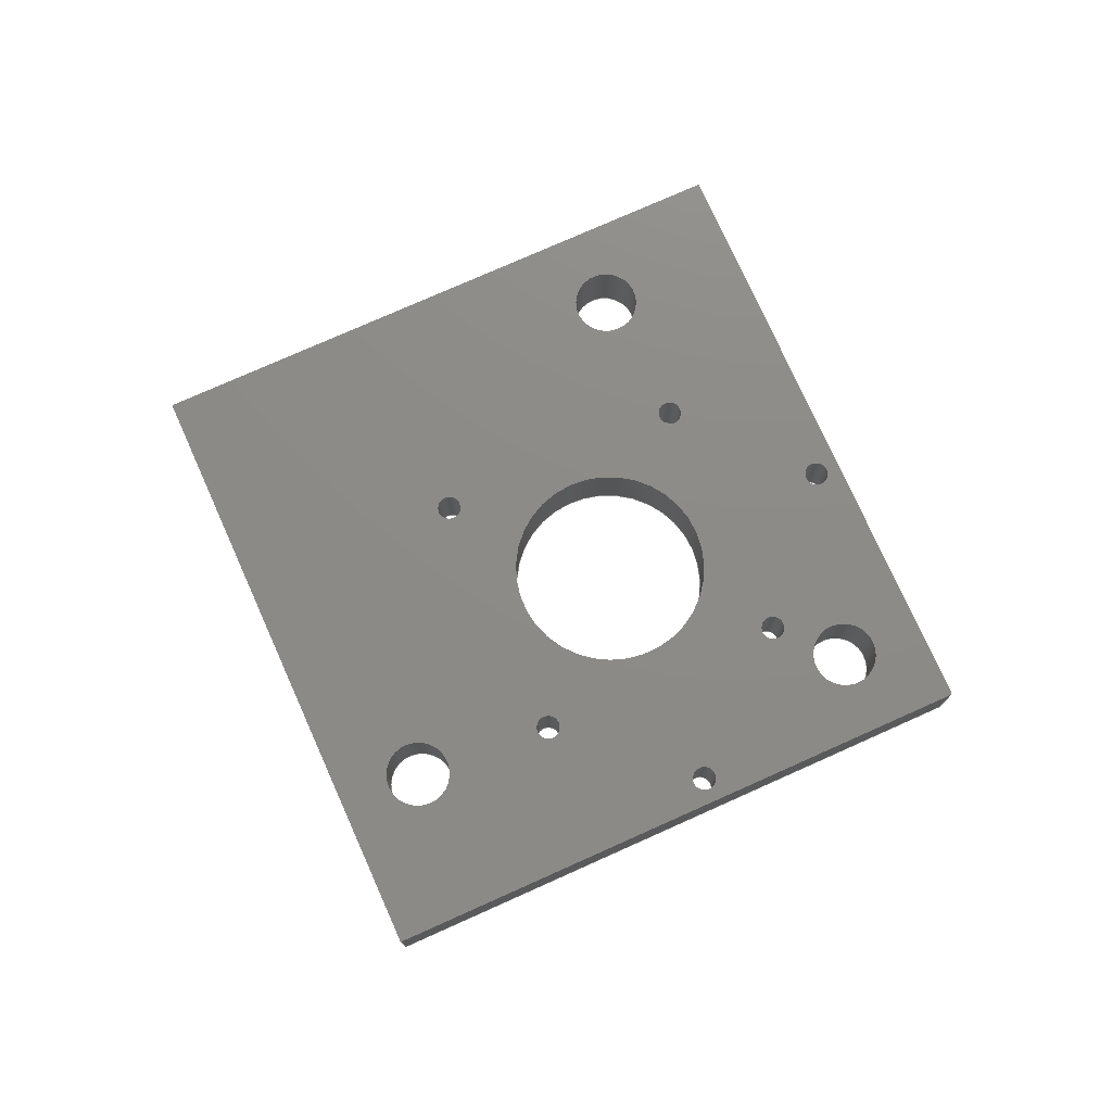
<metadata>
{"format":"step","ext":"stp","renderer":"f3d","projection":"perspective","resolution":1024,"background":"white","views":[{"elev":76.1,"azim":110.9,"up":"+Z"}]}
</metadata>
<code>
ISO-10303-21;
DATA;
#1=PROPERTY_DEFINITION_REPRESENTATION(#5,#3);
#2=PROPERTY_DEFINITION_REPRESENTATION(#6,#4);
#3=REPRESENTATION('',(#7),#516);
#4=REPRESENTATION('',(#8),#516);
#5=PROPERTY_DEFINITION('pmi validation property','',#521);
#6=PROPERTY_DEFINITION('pmi validation property','',#521);
#7=VALUE_REPRESENTATION_ITEM('number of annotations',COUNT_MEASURE(0));
#8=VALUE_REPRESENTATION_ITEM('number of views',COUNT_MEASURE(0));
#9=SHAPE_REPRESENTATION_RELATIONSHIP('','',#314,#10);
#10=ADVANCED_BREP_SHAPE_REPRESENTATION('',(#312),#516);
#11=CIRCLE('',#320,1.5);
#12=CIRCLE('',#321,1.5);
#13=CIRCLE('',#323,1.5);
#14=CIRCLE('',#324,1.5);
#15=CIRCLE('',#326,1.5);
#16=CIRCLE('',#327,1.5);
#17=CIRCLE('',#329,1.5);
#18=CIRCLE('',#330,1.5);
#19=CIRCLE('',#332,1.5);
#20=CIRCLE('',#333,1.5);
#21=CIRCLE('',#335,4);
#22=CIRCLE('',#336,4);
#23=CIRCLE('',#338,4);
#24=CIRCLE('',#339,4);
#25=CIRCLE('',#341,4);
#26=CIRCLE('',#342,4);
#27=CIRCLE('',#344,12);
#28=CIRCLE('',#345,12);
#29=CIRCLE('',#348,1.5);
#30=CIRCLE('',#349,1.5);
#31=CYLINDRICAL_SURFACE('',#319,1.5);
#32=CYLINDRICAL_SURFACE('',#322,1.5);
#33=CYLINDRICAL_SURFACE('',#325,1.5);
#34=CYLINDRICAL_SURFACE('',#328,1.5);
#35=CYLINDRICAL_SURFACE('',#331,1.5);
#36=CYLINDRICAL_SURFACE('',#334,4);
#37=CYLINDRICAL_SURFACE('',#337,4);
#38=CYLINDRICAL_SURFACE('',#340,4);
#39=CYLINDRICAL_SURFACE('',#343,12);
#40=CYLINDRICAL_SURFACE('',#347,1.5);
#41=ORIENTED_EDGE('',*,*,#105,.F.);
#42=ORIENTED_EDGE('',*,*,#106,.F.);
#43=ORIENTED_EDGE('',*,*,#107,.T.);
#44=ORIENTED_EDGE('',*,*,#108,.T.);
#45=ORIENTED_EDGE('',*,*,#109,.F.);
#46=ORIENTED_EDGE('',*,*,#110,.F.);
#47=ORIENTED_EDGE('',*,*,#106,.T.);
#48=ORIENTED_EDGE('',*,*,#111,.T.);
#49=ORIENTED_EDGE('',*,*,#112,.T.);
#50=ORIENTED_EDGE('',*,*,#113,.F.);
#51=ORIENTED_EDGE('',*,*,#114,.F.);
#52=ORIENTED_EDGE('',*,*,#109,.T.);
#53=ORIENTED_EDGE('',*,*,#115,.T.);
#54=ORIENTED_EDGE('',*,*,#116,.F.);
#55=ORIENTED_EDGE('',*,*,#117,.T.);
#56=ORIENTED_EDGE('',*,*,#118,.F.);
#57=ORIENTED_EDGE('',*,*,#119,.T.);
#58=ORIENTED_EDGE('',*,*,#120,.F.);
#59=ORIENTED_EDGE('',*,*,#121,.T.);
#60=ORIENTED_EDGE('',*,*,#122,.F.);
#61=ORIENTED_EDGE('',*,*,#123,.T.);
#62=ORIENTED_EDGE('',*,*,#124,.F.);
#63=ORIENTED_EDGE('',*,*,#125,.T.);
#64=ORIENTED_EDGE('',*,*,#126,.F.);
#65=ORIENTED_EDGE('',*,*,#127,.T.);
#66=ORIENTED_EDGE('',*,*,#128,.F.);
#67=ORIENTED_EDGE('',*,*,#129,.F.);
#68=ORIENTED_EDGE('',*,*,#130,.T.);
#69=ORIENTED_EDGE('',*,*,#131,.T.);
#70=ORIENTED_EDGE('',*,*,#132,.F.);
#71=ORIENTED_EDGE('',*,*,#133,.F.);
#72=ORIENTED_EDGE('',*,*,#108,.F.);
#73=ORIENTED_EDGE('',*,*,#134,.T.);
#74=ORIENTED_EDGE('',*,*,#113,.T.);
#75=ORIENTED_EDGE('',*,*,#135,.T.);
#76=ORIENTED_EDGE('',*,*,#136,.F.);
#77=ORIENTED_EDGE('',*,*,#130,.F.);
#78=ORIENTED_EDGE('',*,*,#110,.T.);
#79=ORIENTED_EDGE('',*,*,#114,.T.);
#80=ORIENTED_EDGE('',*,*,#134,.F.);
#81=ORIENTED_EDGE('',*,*,#107,.F.);
#82=ORIENTED_EDGE('',*,*,#131,.F.);
#83=ORIENTED_EDGE('',*,*,#127,.F.);
#84=ORIENTED_EDGE('',*,*,#125,.F.);
#85=ORIENTED_EDGE('',*,*,#123,.F.);
#86=ORIENTED_EDGE('',*,*,#121,.F.);
#87=ORIENTED_EDGE('',*,*,#119,.F.);
#88=ORIENTED_EDGE('',*,*,#117,.F.);
#89=ORIENTED_EDGE('',*,*,#135,.F.);
#90=ORIENTED_EDGE('',*,*,#115,.F.);
#91=ORIENTED_EDGE('',*,*,#129,.T.);
#92=ORIENTED_EDGE('',*,*,#132,.T.);
#93=ORIENTED_EDGE('',*,*,#112,.F.);
#94=ORIENTED_EDGE('',*,*,#111,.F.);
#95=ORIENTED_EDGE('',*,*,#105,.T.);
#96=ORIENTED_EDGE('',*,*,#133,.T.);
#97=ORIENTED_EDGE('',*,*,#128,.T.);
#98=ORIENTED_EDGE('',*,*,#126,.T.);
#99=ORIENTED_EDGE('',*,*,#124,.T.);
#100=ORIENTED_EDGE('',*,*,#122,.T.);
#101=ORIENTED_EDGE('',*,*,#120,.T.);
#102=ORIENTED_EDGE('',*,*,#118,.T.);
#103=ORIENTED_EDGE('',*,*,#136,.T.);
#104=ORIENTED_EDGE('',*,*,#116,.T.);
#105=EDGE_CURVE('',#137,#138,#165,.T.);
#106=EDGE_CURVE('',#139,#137,#166,.T.);
#107=EDGE_CURVE('',#139,#140,#167,.T.);
#108=EDGE_CURVE('',#140,#138,#168,.T.);
#109=EDGE_CURVE('',#141,#142,#169,.T.);
#110=EDGE_CURVE('',#139,#141,#170,.T.);
#111=EDGE_CURVE('',#137,#142,#171,.T.);
#112=EDGE_CURVE('',#142,#143,#172,.T.);
#113=EDGE_CURVE('',#144,#143,#173,.T.);
#114=EDGE_CURVE('',#141,#144,#174,.T.);
#115=EDGE_CURVE('',#145,#145,#11,.T.);
#116=EDGE_CURVE('',#146,#146,#12,.T.);
#117=EDGE_CURVE('',#147,#147,#13,.T.);
#118=EDGE_CURVE('',#148,#148,#14,.T.);
#119=EDGE_CURVE('',#149,#149,#15,.T.);
#120=EDGE_CURVE('',#150,#150,#16,.T.);
#121=EDGE_CURVE('',#151,#151,#17,.T.);
#122=EDGE_CURVE('',#152,#152,#18,.T.);
#123=EDGE_CURVE('',#153,#153,#19,.T.);
#124=EDGE_CURVE('',#154,#154,#20,.T.);
#125=EDGE_CURVE('',#155,#155,#21,.T.);
#126=EDGE_CURVE('',#156,#156,#22,.T.);
#127=EDGE_CURVE('',#157,#157,#23,.T.);
#128=EDGE_CURVE('',#158,#158,#24,.T.);
#129=EDGE_CURVE('',#159,#159,#25,.T.);
#130=EDGE_CURVE('',#160,#160,#26,.T.);
#131=EDGE_CURVE('',#161,#161,#27,.T.);
#132=EDGE_CURVE('',#162,#162,#28,.T.);
#133=EDGE_CURVE('',#138,#143,#175,.T.);
#134=EDGE_CURVE('',#140,#144,#176,.T.);
#135=EDGE_CURVE('',#163,#163,#29,.T.);
#136=EDGE_CURVE('',#164,#164,#30,.T.);
#137=VERTEX_POINT('',#441);
#138=VERTEX_POINT('',#442);
#139=VERTEX_POINT('',#444);
#140=VERTEX_POINT('',#446);
#141=VERTEX_POINT('',#450);
#142=VERTEX_POINT('',#451);
#143=VERTEX_POINT('',#456);
#144=VERTEX_POINT('',#458);
#145=VERTEX_POINT('',#462);
#146=VERTEX_POINT('',#464);
#147=VERTEX_POINT('',#467);
#148=VERTEX_POINT('',#469);
#149=VERTEX_POINT('',#472);
#150=VERTEX_POINT('',#474);
#151=VERTEX_POINT('',#477);
#152=VERTEX_POINT('',#479);
#153=VERTEX_POINT('',#482);
#154=VERTEX_POINT('',#484);
#155=VERTEX_POINT('',#487);
#156=VERTEX_POINT('',#489);
#157=VERTEX_POINT('',#492);
#158=VERTEX_POINT('',#494);
#159=VERTEX_POINT('',#497);
#160=VERTEX_POINT('',#499);
#161=VERTEX_POINT('',#502);
#162=VERTEX_POINT('',#504);
#163=VERTEX_POINT('',#510);
#164=VERTEX_POINT('',#512);
#165=LINE('',#440,#177);
#166=LINE('',#443,#178);
#167=LINE('',#445,#179);
#168=LINE('',#447,#180);
#169=LINE('',#449,#181);
#170=LINE('',#452,#182);
#171=LINE('',#453,#183);
#172=LINE('',#455,#184);
#173=LINE('',#457,#185);
#174=LINE('',#459,#186);
#175=LINE('',#506,#187);
#176=LINE('',#507,#188);
#177=VECTOR('',#356,1000);
#178=VECTOR('',#357,1000);
#179=VECTOR('',#358,1000);
#180=VECTOR('',#359,1000);
#181=VECTOR('',#362,1000);
#182=VECTOR('',#363,1000);
#183=VECTOR('',#364,1000);
#184=VECTOR('',#367,1000);
#185=VECTOR('',#368,1000);
#186=VECTOR('',#369,1000);
#187=VECTOR('',#426,1000);
#188=VECTOR('',#427,1000);
#189=EDGE_LOOP('',(#41,#42,#43,#44));
#190=EDGE_LOOP('',(#45,#46,#47,#48));
#191=EDGE_LOOP('',(#49,#50,#51,#52));
#192=EDGE_LOOP('',(#53));
#193=EDGE_LOOP('',(#54));
#194=EDGE_LOOP('',(#55));
#195=EDGE_LOOP('',(#56));
#196=EDGE_LOOP('',(#57));
#197=EDGE_LOOP('',(#58));
#198=EDGE_LOOP('',(#59));
#199=EDGE_LOOP('',(#60));
#200=EDGE_LOOP('',(#61));
#201=EDGE_LOOP('',(#62));
#202=EDGE_LOOP('',(#63));
#203=EDGE_LOOP('',(#64));
#204=EDGE_LOOP('',(#65));
#205=EDGE_LOOP('',(#66));
#206=EDGE_LOOP('',(#67));
#207=EDGE_LOOP('',(#68));
#208=EDGE_LOOP('',(#69));
#209=EDGE_LOOP('',(#70));
#210=EDGE_LOOP('',(#71,#72,#73,#74));
#211=EDGE_LOOP('',(#75));
#212=EDGE_LOOP('',(#76));
#213=EDGE_LOOP('',(#77));
#214=EDGE_LOOP('',(#78,#79,#80,#81));
#215=EDGE_LOOP('',(#82));
#216=EDGE_LOOP('',(#83));
#217=EDGE_LOOP('',(#84));
#218=EDGE_LOOP('',(#85));
#219=EDGE_LOOP('',(#86));
#220=EDGE_LOOP('',(#87));
#221=EDGE_LOOP('',(#88));
#222=EDGE_LOOP('',(#89));
#223=EDGE_LOOP('',(#90));
#224=EDGE_LOOP('',(#91));
#225=EDGE_LOOP('',(#92));
#226=EDGE_LOOP('',(#93,#94,#95,#96));
#227=EDGE_LOOP('',(#97));
#228=EDGE_LOOP('',(#98));
#229=EDGE_LOOP('',(#99));
#230=EDGE_LOOP('',(#100));
#231=EDGE_LOOP('',(#101));
#232=EDGE_LOOP('',(#102));
#233=EDGE_LOOP('',(#103));
#234=EDGE_LOOP('',(#104));
#235=FACE_BOUND('',#189,.T.);
#236=FACE_BOUND('',#190,.T.);
#237=FACE_BOUND('',#191,.T.);
#238=FACE_BOUND('',#192,.T.);
#239=FACE_BOUND('',#193,.T.);
#240=FACE_BOUND('',#194,.T.);
#241=FACE_BOUND('',#195,.T.);
#242=FACE_BOUND('',#196,.T.);
#243=FACE_BOUND('',#197,.T.);
#244=FACE_BOUND('',#198,.T.);
#245=FACE_BOUND('',#199,.T.);
#246=FACE_BOUND('',#200,.T.);
#247=FACE_BOUND('',#201,.T.);
#248=FACE_BOUND('',#202,.T.);
#249=FACE_BOUND('',#203,.T.);
#250=FACE_BOUND('',#204,.T.);
#251=FACE_BOUND('',#205,.T.);
#252=FACE_BOUND('',#206,.T.);
#253=FACE_BOUND('',#207,.T.);
#254=FACE_BOUND('',#208,.T.);
#255=FACE_BOUND('',#209,.T.);
#256=FACE_BOUND('',#210,.T.);
#257=FACE_BOUND('',#211,.T.);
#258=FACE_BOUND('',#212,.T.);
#259=FACE_BOUND('',#213,.T.);
#260=FACE_BOUND('',#214,.T.);
#261=FACE_BOUND('',#215,.T.);
#262=FACE_BOUND('',#216,.T.);
#263=FACE_BOUND('',#217,.T.);
#264=FACE_BOUND('',#218,.T.);
#265=FACE_BOUND('',#219,.T.);
#266=FACE_BOUND('',#220,.T.);
#267=FACE_BOUND('',#221,.T.);
#268=FACE_BOUND('',#222,.T.);
#269=FACE_BOUND('',#223,.T.);
#270=FACE_BOUND('',#224,.T.);
#271=FACE_BOUND('',#225,.T.);
#272=FACE_BOUND('',#226,.T.);
#273=FACE_BOUND('',#227,.T.);
#274=FACE_BOUND('',#228,.T.);
#275=FACE_BOUND('',#229,.T.);
#276=FACE_BOUND('',#230,.T.);
#277=FACE_BOUND('',#231,.T.);
#278=FACE_BOUND('',#232,.T.);
#279=FACE_BOUND('',#233,.T.);
#280=FACE_BOUND('',#234,.T.);
#281=PLANE('',#316);
#282=PLANE('',#317);
#283=PLANE('',#318);
#284=PLANE('',#346);
#285=PLANE('',#350);
#286=PLANE('',#351);
#287=ADVANCED_FACE('',(#235),#281,.T.);
#288=ADVANCED_FACE('',(#236),#282,.F.);
#289=ADVANCED_FACE('',(#237),#283,.F.);
#290=ADVANCED_FACE('',(#238,#239),#31,.F.);
#291=ADVANCED_FACE('',(#240,#241),#32,.F.);
#292=ADVANCED_FACE('',(#242,#243),#33,.F.);
#293=ADVANCED_FACE('',(#244,#245),#34,.F.);
#294=ADVANCED_FACE('',(#246,#247),#35,.F.);
#295=ADVANCED_FACE('',(#248,#249),#36,.F.);
#296=ADVANCED_FACE('',(#250,#251),#37,.F.);
#297=ADVANCED_FACE('',(#252,#253),#38,.F.);
#298=ADVANCED_FACE('',(#254,#255),#39,.F.);
#299=ADVANCED_FACE('',(#256),#284,.T.);
#300=ADVANCED_FACE('',(#257,#258),#40,.F.);
#301=ADVANCED_FACE('',(#259,#260,#261,#262,#263,#264,#265,#266,#267,#268,
#269),#285,.T.);
#302=ADVANCED_FACE('',(#270,#271,#272,#273,#274,#275,#276,#277,#278,#279,
#280),#286,.F.);
#303=CLOSED_SHELL('',(#287,#288,#289,#290,#291,#292,#293,#294,#295,#296,
#297,#298,#299,#300,#301,#302));
#304=STYLED_ITEM('',(#305),#312);
#305=PRESENTATION_STYLE_ASSIGNMENT((#306));
#306=SURFACE_STYLE_USAGE(.BOTH.,#307);
#307=SURFACE_SIDE_STYLE('',(#308));
#308=SURFACE_STYLE_FILL_AREA(#309);
#309=FILL_AREA_STYLE('',(#310));
#310=FILL_AREA_STYLE_COLOUR('',#311);
#311=COLOUR_RGB('',0.6902,0.7529,0.8784);
#312=MANIFOLD_SOLID_BREP('Zplate',#303);
#313=SHAPE_DEFINITION_REPRESENTATION(#521,#314);
#314=SHAPE_REPRESENTATION('Zplate',(#315),#516);
#315=AXIS2_PLACEMENT_3D('',#438,#352,#353);
#316=AXIS2_PLACEMENT_3D('',#439,#354,#355);
#317=AXIS2_PLACEMENT_3D('',#448,#360,#361);
#318=AXIS2_PLACEMENT_3D('',#454,#365,#366);
#319=AXIS2_PLACEMENT_3D('',#460,#370,#371);
#320=AXIS2_PLACEMENT_3D('',#461,#372,#373);
#321=AXIS2_PLACEMENT_3D('',#463,#374,#375);
#322=AXIS2_PLACEMENT_3D('',#465,#376,#377);
#323=AXIS2_PLACEMENT_3D('',#466,#378,#379);
#324=AXIS2_PLACEMENT_3D('',#468,#380,#381);
#325=AXIS2_PLACEMENT_3D('',#470,#382,#383);
#326=AXIS2_PLACEMENT_3D('',#471,#384,#385);
#327=AXIS2_PLACEMENT_3D('',#473,#386,#387);
#328=AXIS2_PLACEMENT_3D('',#475,#388,#389);
#329=AXIS2_PLACEMENT_3D('',#476,#390,#391);
#330=AXIS2_PLACEMENT_3D('',#478,#392,#393);
#331=AXIS2_PLACEMENT_3D('',#480,#394,#395);
#332=AXIS2_PLACEMENT_3D('',#481,#396,#397);
#333=AXIS2_PLACEMENT_3D('',#483,#398,#399);
#334=AXIS2_PLACEMENT_3D('',#485,#400,#401);
#335=AXIS2_PLACEMENT_3D('',#486,#402,#403);
#336=AXIS2_PLACEMENT_3D('',#488,#404,#405);
#337=AXIS2_PLACEMENT_3D('',#490,#406,#407);
#338=AXIS2_PLACEMENT_3D('',#491,#408,#409);
#339=AXIS2_PLACEMENT_3D('',#493,#410,#411);
#340=AXIS2_PLACEMENT_3D('',#495,#412,#413);
#341=AXIS2_PLACEMENT_3D('',#496,#414,#415);
#342=AXIS2_PLACEMENT_3D('',#498,#416,#417);
#343=AXIS2_PLACEMENT_3D('',#500,#418,#419);
#344=AXIS2_PLACEMENT_3D('',#501,#420,#421);
#345=AXIS2_PLACEMENT_3D('',#503,#422,#423);
#346=AXIS2_PLACEMENT_3D('',#505,#424,#425);
#347=AXIS2_PLACEMENT_3D('',#508,#428,#429);
#348=AXIS2_PLACEMENT_3D('',#509,#430,#431);
#349=AXIS2_PLACEMENT_3D('',#511,#432,#433);
#350=AXIS2_PLACEMENT_3D('',#513,#434,#435);
#351=AXIS2_PLACEMENT_3D('',#514,#436,#437);
#352=DIRECTION('',(0,0,1));
#353=DIRECTION('',(1,0,0));
#354=DIRECTION('',(-0.7071,0.7071,0));
#355=DIRECTION('',(-0.7071,-0.7071,0));
#356=DIRECTION('',(0.7071,0.7071,0));
#357=DIRECTION('',(0,0,-1));
#358=DIRECTION('',(0.7071,0.7071,0));
#359=DIRECTION('',(0,0,-1));
#360=DIRECTION('',(0.7071,0.7071,0));
#361=DIRECTION('',(-0.7071,0.7071,0));
#362=DIRECTION('',(0,0,-1));
#363=DIRECTION('',(0.7071,-0.7071,0));
#364=DIRECTION('',(0.7071,-0.7071,0));
#365=DIRECTION('',(-0.7071,0.7071,0));
#366=DIRECTION('',(-0.7071,-0.7071,0));
#367=DIRECTION('',(0.7071,0.7071,0));
#368=DIRECTION('',(0,0,-1));
#369=DIRECTION('',(0.7071,0.7071,0));
#370=DIRECTION('',(0,0,-1));
#371=DIRECTION('',(-1,0,0));
#372=DIRECTION('',(0,0,1));
#373=DIRECTION('',(1,0,0));
#374=DIRECTION('',(0,0,1));
#375=DIRECTION('',(1,0,0));
#376=DIRECTION('',(0,0,-1));
#377=DIRECTION('',(-1,0,0));
#378=DIRECTION('',(0,0,1));
#379=DIRECTION('',(1,0,0));
#380=DIRECTION('',(0,0,1));
#381=DIRECTION('',(1,0,0));
#382=DIRECTION('',(0,0,-1));
#383=DIRECTION('',(-1,0,0));
#384=DIRECTION('',(0,0,1));
#385=DIRECTION('',(1,0,0));
#386=DIRECTION('',(0,0,1));
#387=DIRECTION('',(1,0,0));
#388=DIRECTION('',(0,0,-1));
#389=DIRECTION('',(-1,0,0));
#390=DIRECTION('',(0,0,1));
#391=DIRECTION('',(1,0,0));
#392=DIRECTION('',(0,0,1));
#393=DIRECTION('',(1,0,0));
#394=DIRECTION('',(0,0,-1));
#395=DIRECTION('',(-1,0,0));
#396=DIRECTION('',(0,0,1));
#397=DIRECTION('',(1,0,0));
#398=DIRECTION('',(0,0,1));
#399=DIRECTION('',(1,0,0));
#400=DIRECTION('',(0,0,-1));
#401=DIRECTION('',(-1,0,0));
#402=DIRECTION('',(0,0,1));
#403=DIRECTION('',(1,0,0));
#404=DIRECTION('',(0,0,1));
#405=DIRECTION('',(1,0,0));
#406=DIRECTION('',(0,0,-1));
#407=DIRECTION('',(-1,0,0));
#408=DIRECTION('',(0,0,1));
#409=DIRECTION('',(1,0,0));
#410=DIRECTION('',(0,0,1));
#411=DIRECTION('',(1,0,0));
#412=DIRECTION('',(0,0,-1));
#413=DIRECTION('',(-1,0,0));
#414=DIRECTION('',(0,0,1));
#415=DIRECTION('',(1,0,0));
#416=DIRECTION('',(0,0,1));
#417=DIRECTION('',(1,0,0));
#418=DIRECTION('',(0,0,-1));
#419=DIRECTION('',(-1,0,0));
#420=DIRECTION('',(0,0,1));
#421=DIRECTION('',(1,0,0));
#422=DIRECTION('',(0,0,1));
#423=DIRECTION('',(1,0,0));
#424=DIRECTION('',(0.7071,0.7071,0));
#425=DIRECTION('',(-0.7071,0.7071,0));
#426=DIRECTION('',(0.7071,-0.7071,0));
#427=DIRECTION('',(0.7071,-0.7071,0));
#428=DIRECTION('',(0,0,-1));
#429=DIRECTION('',(-1,0,0));
#430=DIRECTION('',(0,0,1));
#431=DIRECTION('',(1,0,0));
#432=DIRECTION('',(0,0,1));
#433=DIRECTION('',(1,0,0));
#434=DIRECTION('',(0,0,1));
#435=DIRECTION('',(1,0,0));
#436=DIRECTION('',(0,0,1));
#437=DIRECTION('',(1,0,0));
#438=CARTESIAN_POINT('',(0,0,0));
#439=CARTESIAN_POINT('',(-147.1,147.1,9));
#440=CARTESIAN_POINT('',(-147.1,147.1,0));
#441=CARTESIAN_POINT('',(-194.4,99.78,0));
#442=CARTESIAN_POINT('',(-141.4,152.7,0));
#443=CARTESIAN_POINT('',(-194.4,99.78,9));
#444=CARTESIAN_POINT('',(-194.4,99.78,9));
#445=CARTESIAN_POINT('',(-147.1,147.1,9));
#446=CARTESIAN_POINT('',(-141.4,152.7,9));
#447=CARTESIAN_POINT('',(-141.4,152.7,9));
#448=CARTESIAN_POINT('',(-47.29,-47.29,9));
#449=CARTESIAN_POINT('',(-141.4,46.83,9));
#450=CARTESIAN_POINT('',(-141.4,46.83,9));
#451=CARTESIAN_POINT('',(-141.4,46.83,0));
#452=CARTESIAN_POINT('',(-47.29,-47.29,9));
#453=CARTESIAN_POINT('',(-47.29,-47.29,0));
#454=CARTESIAN_POINT('',(-94.13,94.13,9));
#455=CARTESIAN_POINT('',(-94.13,94.13,0));
#456=CARTESIAN_POINT('',(-88.47,99.78,0));
#457=CARTESIAN_POINT('',(-88.47,99.78,9));
#458=CARTESIAN_POINT('',(-88.47,99.78,9));
#459=CARTESIAN_POINT('',(-94.13,94.13,9));
#460=CARTESIAN_POINT('',(-162.4,127.5,9));
#461=CARTESIAN_POINT('',(-162.4,127.5,9));
#462=CARTESIAN_POINT('',(-160.9,127.5,9));
#463=CARTESIAN_POINT('',(-162.4,127.5,0));
#464=CARTESIAN_POINT('',(-160.9,127.5,0));
#465=CARTESIAN_POINT('',(-141.4,129,9));
#466=CARTESIAN_POINT('',(-141.4,129,9));
#467=CARTESIAN_POINT('',(-139.9,129,9));
#468=CARTESIAN_POINT('',(-141.4,129,0));
#469=CARTESIAN_POINT('',(-139.9,129,0));
#470=CARTESIAN_POINT('',(-119.5,107.1,9));
#471=CARTESIAN_POINT('',(-119.5,107.1,9));
#472=CARTESIAN_POINT('',(-118,107.1,9));
#473=CARTESIAN_POINT('',(-119.5,107.1,0));
#474=CARTESIAN_POINT('',(-118,107.1,0));
#475=CARTESIAN_POINT('',(-141.4,85.2,9));
#476=CARTESIAN_POINT('',(-141.4,85.2,9));
#477=CARTESIAN_POINT('',(-139.9,85.2,9));
#478=CARTESIAN_POINT('',(-141.4,85.2,0));
#479=CARTESIAN_POINT('',(-139.9,85.2,0));
#480=CARTESIAN_POINT('',(-163.3,107.1,9));
#481=CARTESIAN_POINT('',(-163.3,107.1,9));
#482=CARTESIAN_POINT('',(-161.8,107.1,9));
#483=CARTESIAN_POINT('',(-163.3,107.1,0));
#484=CARTESIAN_POINT('',(-161.8,107.1,0));
#485=CARTESIAN_POINT('',(-108.3,94.13,9));
#486=CARTESIAN_POINT('',(-108.3,94.13,9));
#487=CARTESIAN_POINT('',(-104.3,94.13,9));
#488=CARTESIAN_POINT('',(-108.3,94.13,0));
#489=CARTESIAN_POINT('',(-104.3,94.13,0));
#490=CARTESIAN_POINT('',(-174.6,94.13,9));
#491=CARTESIAN_POINT('',(-174.6,94.13,9));
#492=CARTESIAN_POINT('',(-170.6,94.13,9));
#493=CARTESIAN_POINT('',(-174.6,94.13,0));
#494=CARTESIAN_POINT('',(-170.6,94.13,0));
#495=CARTESIAN_POINT('',(-141.4,138.6,9));
#496=CARTESIAN_POINT('',(-141.4,138.6,0));
#497=CARTESIAN_POINT('',(-137.4,138.6,0));
#498=CARTESIAN_POINT('',(-141.4,138.6,9));
#499=CARTESIAN_POINT('',(-137.4,138.6,9));
#500=CARTESIAN_POINT('',(-141.4,107.1,9));
#501=CARTESIAN_POINT('',(-141.4,107.1,9));
#502=CARTESIAN_POINT('',(-129.4,107.1,9));
#503=CARTESIAN_POINT('',(-141.4,107.1,0));
#504=CARTESIAN_POINT('',(-129.4,107.1,0));
#505=CARTESIAN_POINT('',(5.657,5.657,9));
#506=CARTESIAN_POINT('',(5.657,5.657,0));
#507=CARTESIAN_POINT('',(5.657,5.657,9));
#508=CARTESIAN_POINT('',(-120.4,127.5,9));
#509=CARTESIAN_POINT('',(-120.4,127.5,9));
#510=CARTESIAN_POINT('',(-118.9,127.5,9));
#511=CARTESIAN_POINT('',(-120.4,127.5,0));
#512=CARTESIAN_POINT('',(-118.9,127.5,0));
#513=CARTESIAN_POINT('',(0,0,9));
#514=CARTESIAN_POINT('',(0,0,0));
#515=MECHANICAL_DESIGN_GEOMETRIC_PRESENTATION_REPRESENTATION('',(#304),
#516);
#516=(
GEOMETRIC_REPRESENTATION_CONTEXT(3)
GLOBAL_UNCERTAINTY_ASSIGNED_CONTEXT((#517))
GLOBAL_UNIT_ASSIGNED_CONTEXT((#520,#519,#518))
REPRESENTATION_CONTEXT('Zplate','TOP_LEVEL_ASSEMBLY_PART')
);
#517=UNCERTAINTY_MEASURE_WITH_UNIT(LENGTH_MEASURE(0.005),#520,
'DISTANCE_ACCURACY_VALUE','Maximum Tolerance applied to model');
#518=(
NAMED_UNIT(*)
SI_UNIT($,.STERADIAN.)
SOLID_ANGLE_UNIT()
);
#519=(
NAMED_UNIT(*)
PLANE_ANGLE_UNIT()
SI_UNIT($,.RADIAN.)
);
#520=(
LENGTH_UNIT()
NAMED_UNIT(*)
SI_UNIT(.MILLI.,.METRE.)
);
#521=PRODUCT_DEFINITION_SHAPE('','',#522);
#522=PRODUCT_DEFINITION('','',#524,#523);
#523=DESIGN_CONTEXT('',#530,'design');
#524=PRODUCT_DEFINITION_FORMATION_WITH_SPECIFIED_SOURCE('','',#526,
 .NOT_KNOWN.);
#525=PRODUCT_RELATED_PRODUCT_CATEGORY('','',(#526));
#526=PRODUCT('Zplate','Zplate','Zplate',(#528));
#527=PRODUCT_CATEGORY('','');
#528=MECHANICAL_CONTEXT('',#530,'mechanical');
#529=APPLICATION_PROTOCOL_DEFINITION('international standard',
'config_control_design',2010,#530);
#530=APPLICATION_CONTEXT(
'configuration controlled 3D designs of mechanical parts and assemblie
s');
ENDSEC;
END-ISO-10303-21;

</code>
